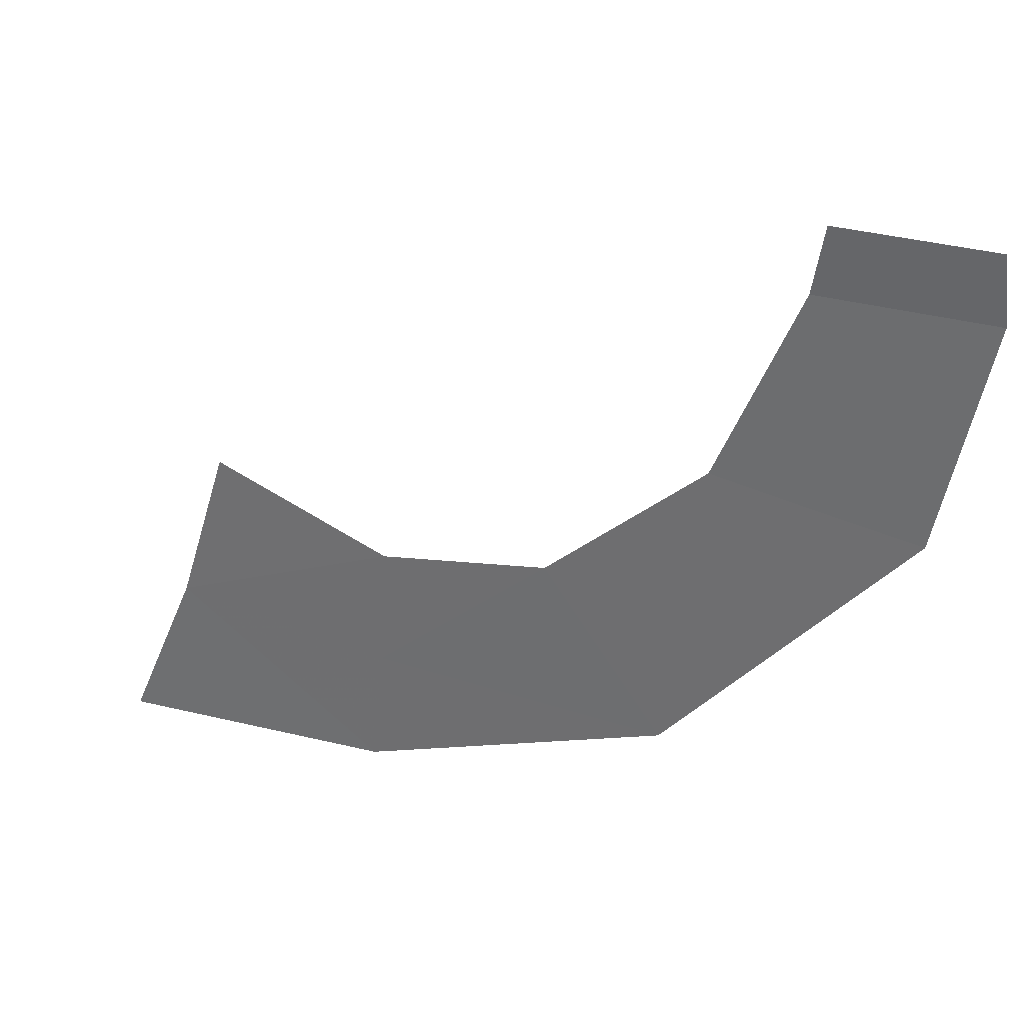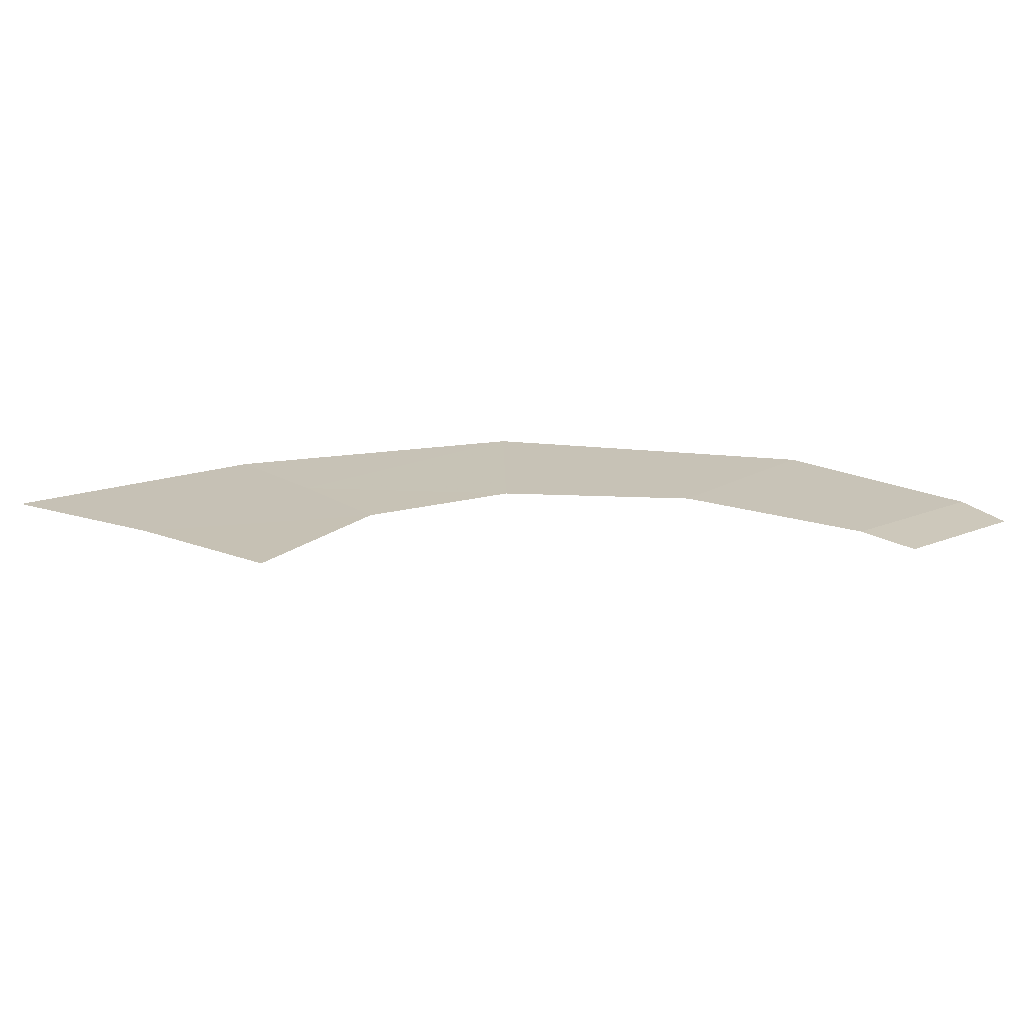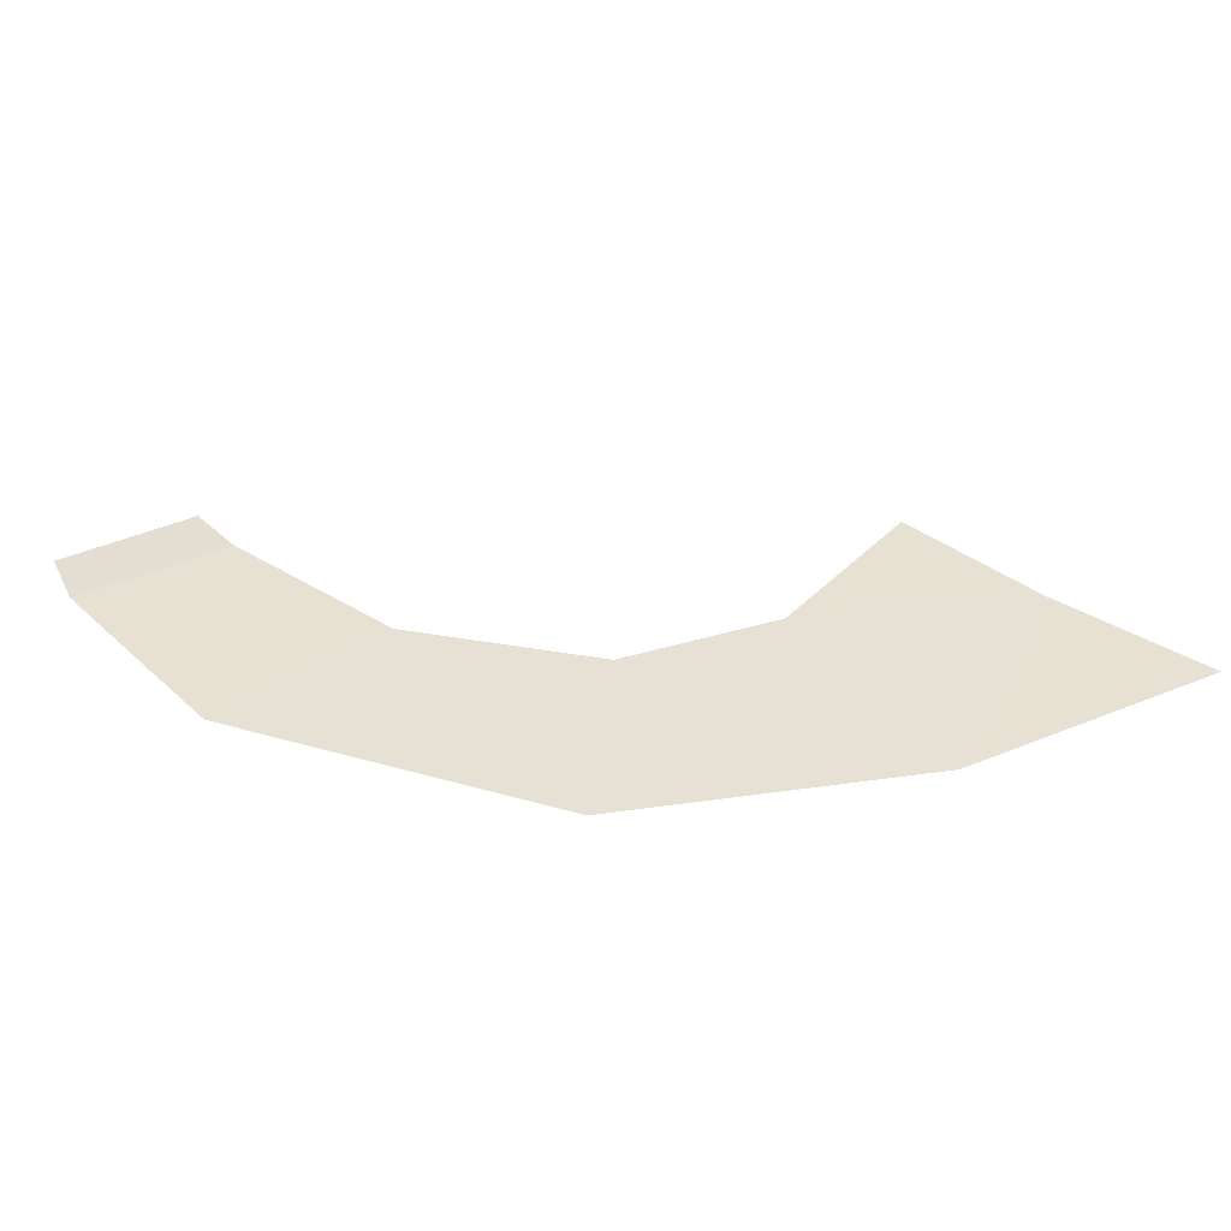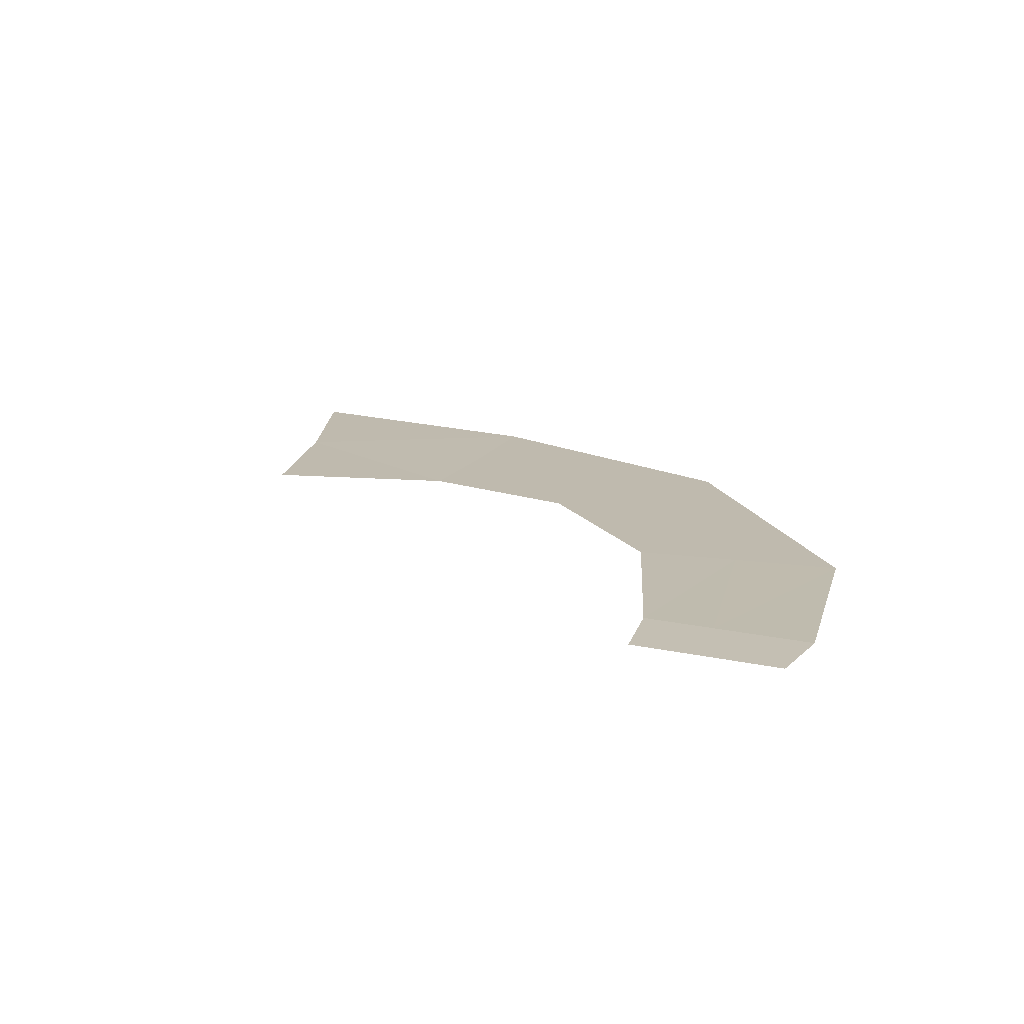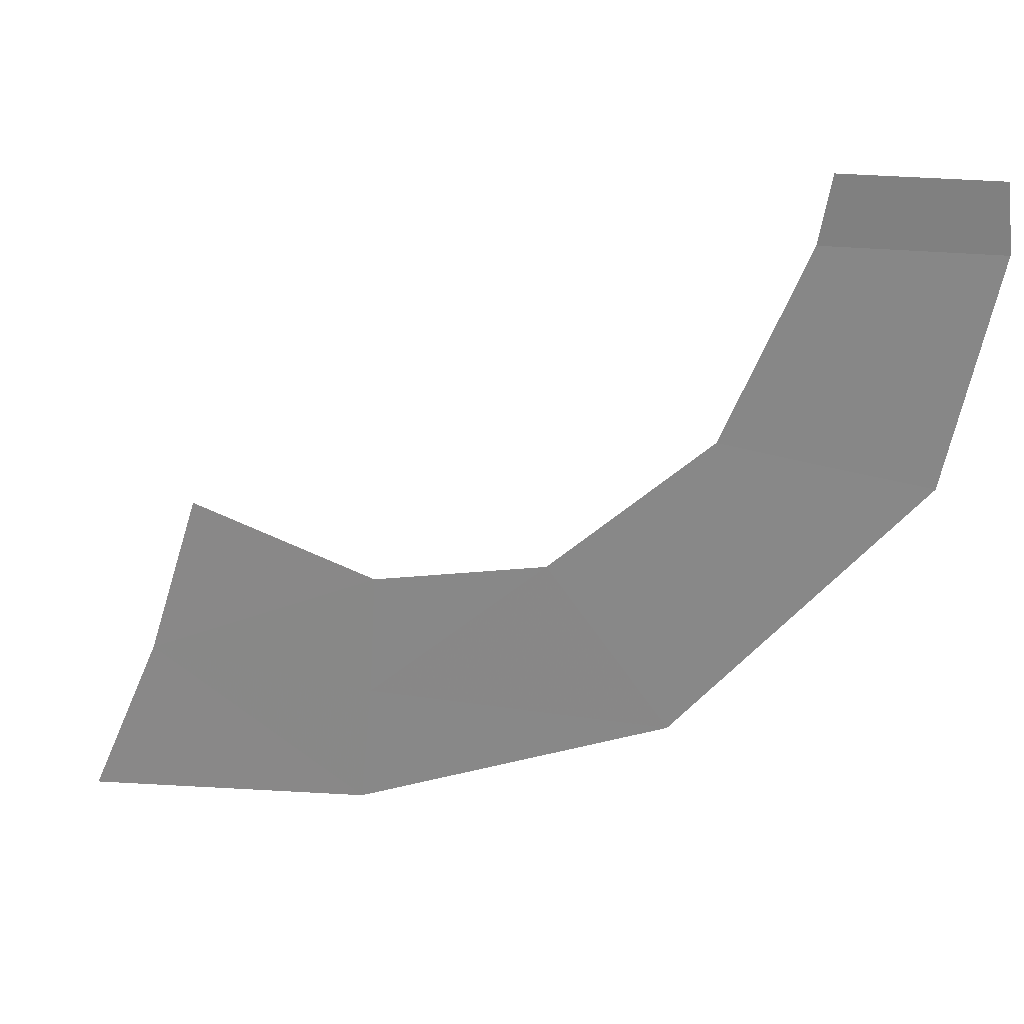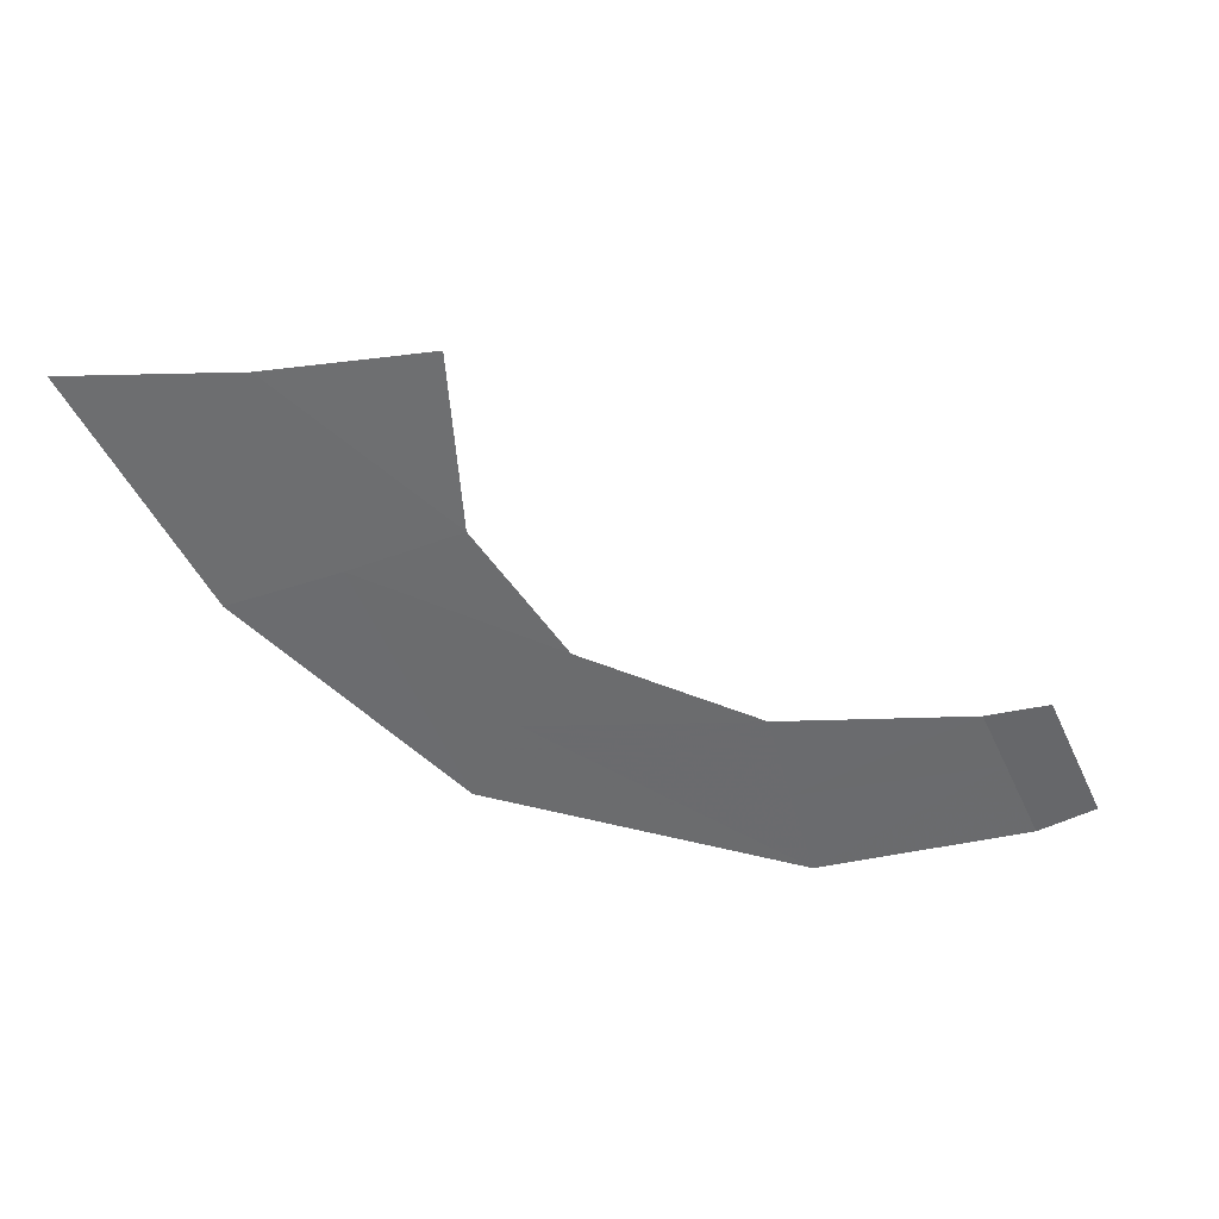
<metadata>
{"format":"obj","ext":"obj","renderer":"f3d","projection":"perspective","resolution":1024,"background":"white","views":[{"elev":32.1,"azim":21.6,"up":"+Z"},{"elev":19.3,"azim":-37.0,"up":"+Y"},{"elev":39.2,"azim":150.5,"up":"+Y"},{"elev":15.5,"azim":25.4,"up":"+Y"},{"elev":25.5,"azim":9.3,"up":"+Z"},{"elev":-53.5,"azim":-65.4,"up":"+Y"}]}
</metadata>
<code>
v -1.129e+04 -10.4 1153
v -9223 -29.92 1570
v -9867 -29.37 993.1
v -8818 -29.92 1503
v -8398 -29.92 1438
v -8894 -36.54 2369
v -8607 -36.54 2369
v -8210 -36.54 2369
v -8846 -50.37 2644
v -8601 -50.37 2644
v -8236 -50.37 2644
v -1.15e+04 -10.92 480.6
v -1.056e+04 -24.63 878.1
v -1.059e+04 -24.76 364.8
v -1.18e+04 -10.64 -202.1
v -1.064e+04 -24.69 -143.1
v -9617 -29.37 647.1
v -9373 -29.37 309.1
g Group38423
f 6 7 4 2
f 2 4 17 3
f 3 17 14 13
f 13 14 12 1
f 7 8 5 4
f 17 4 5 18
f 14 17 18 16
f 12 14 16 15
f 7 6 9 10
f 8 7 10 11

</code>
